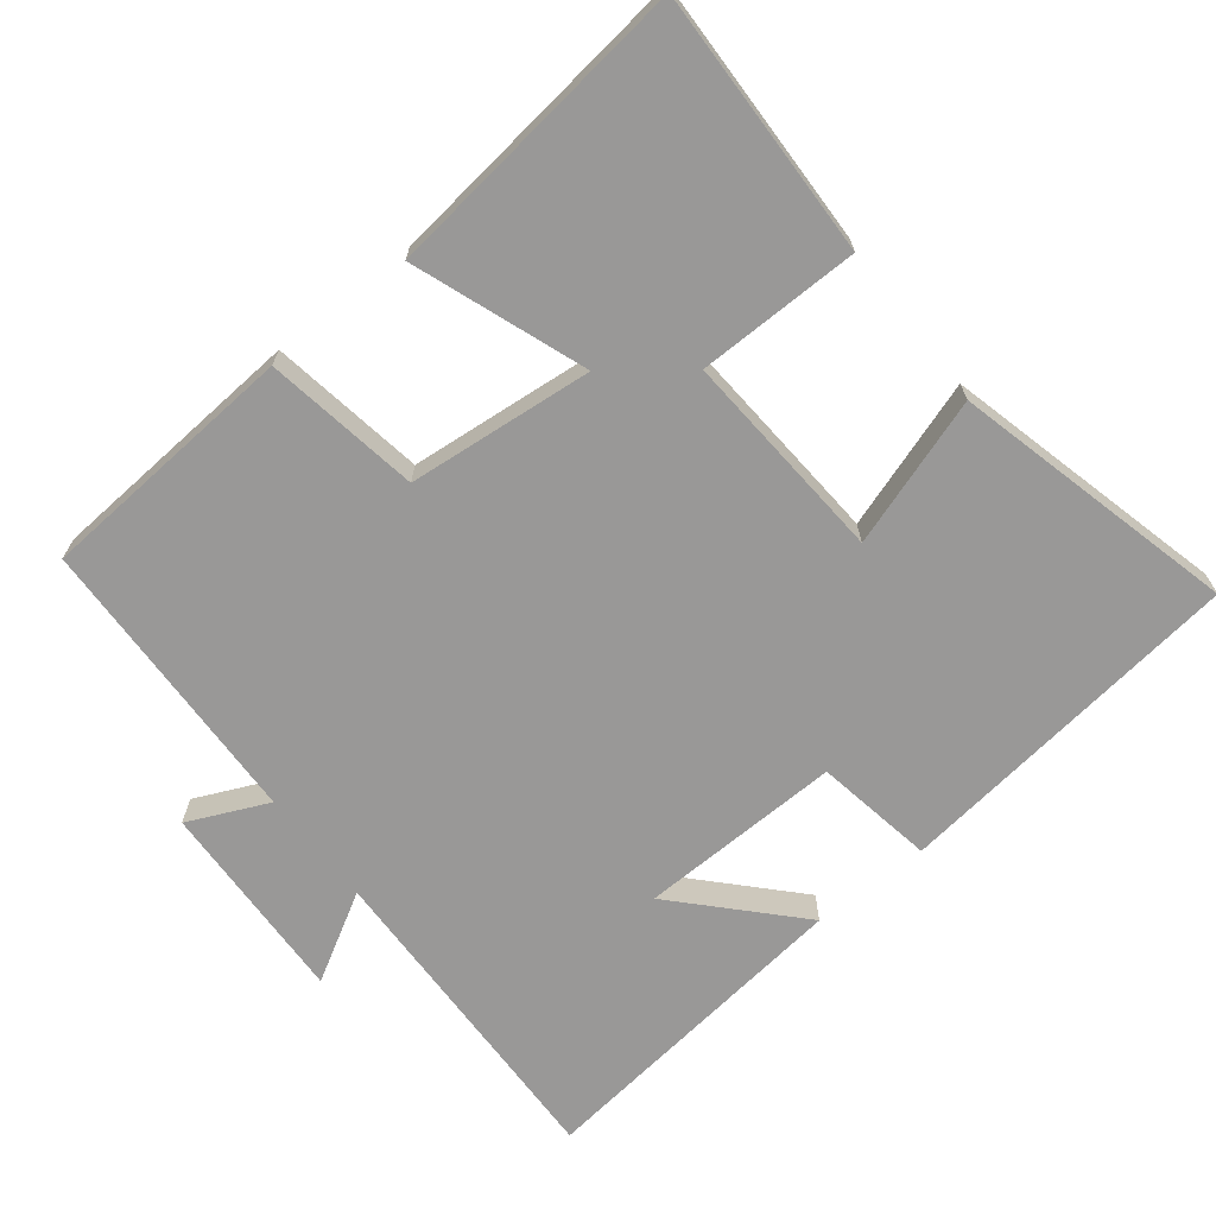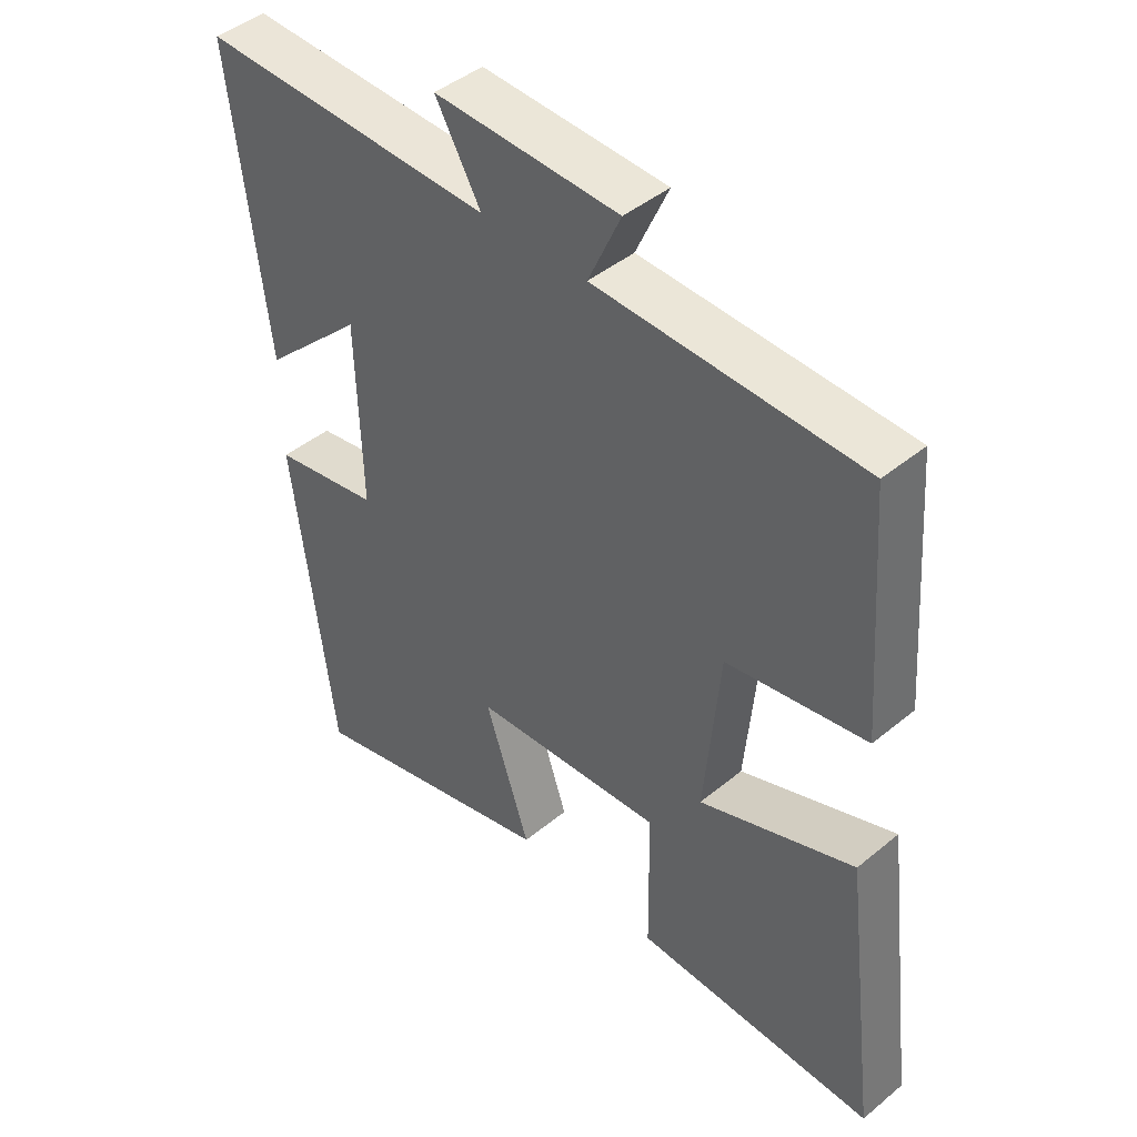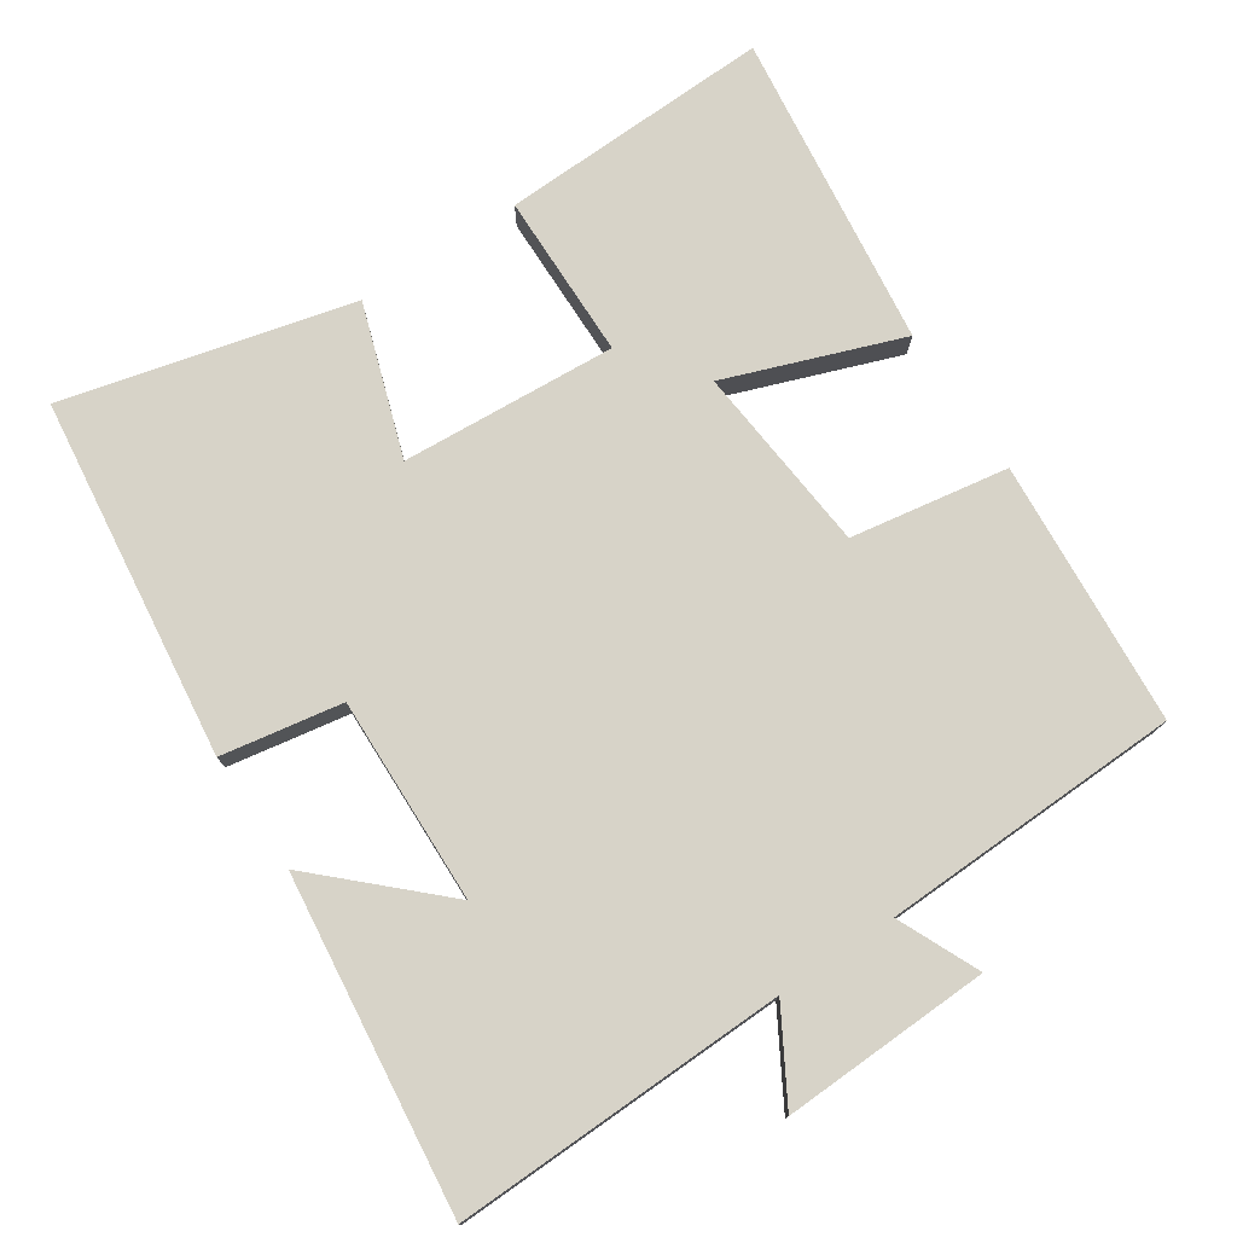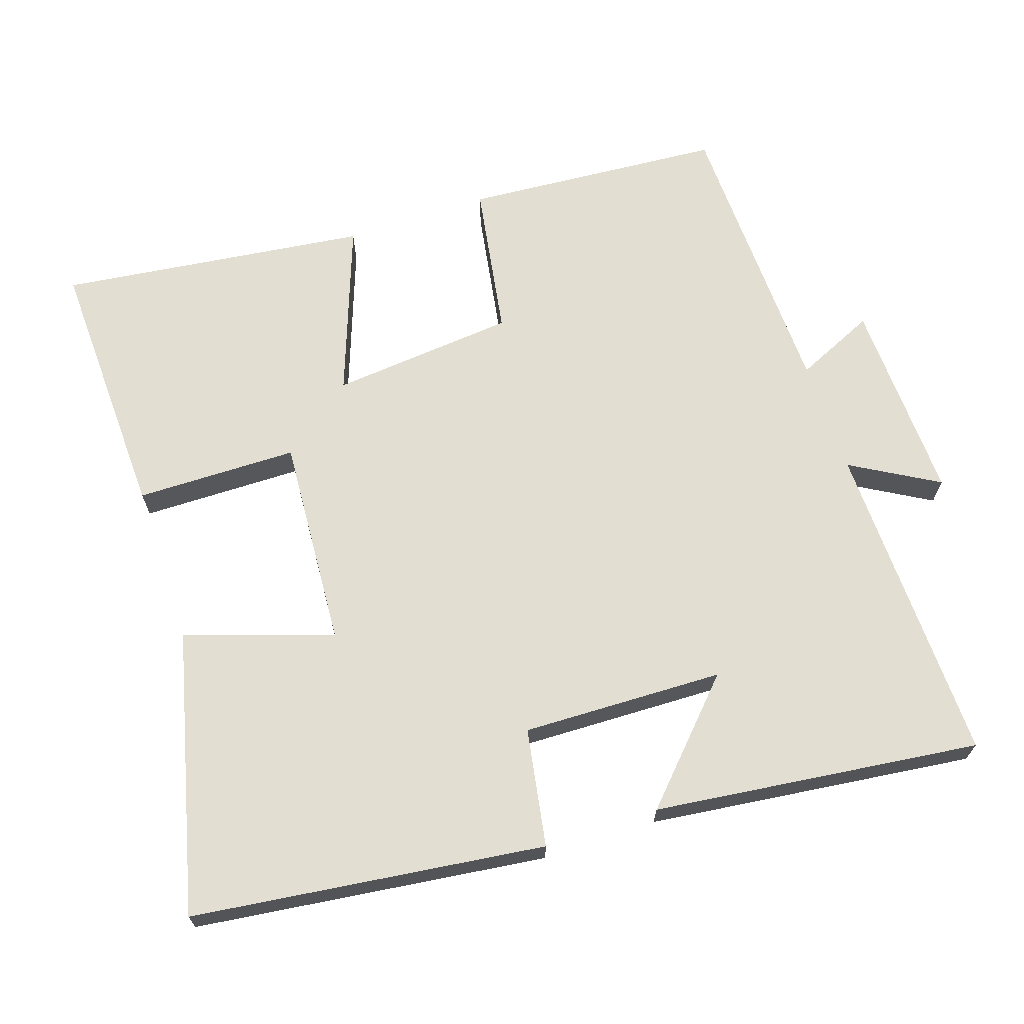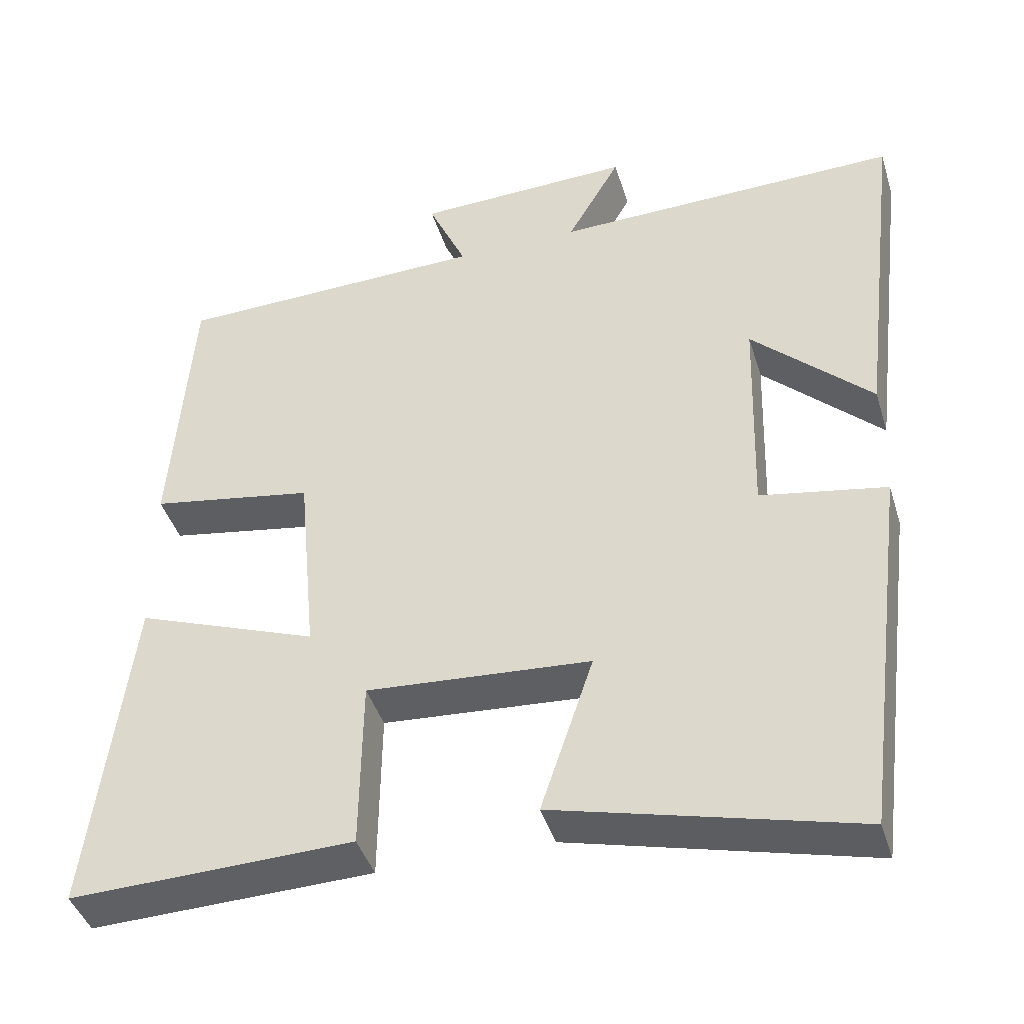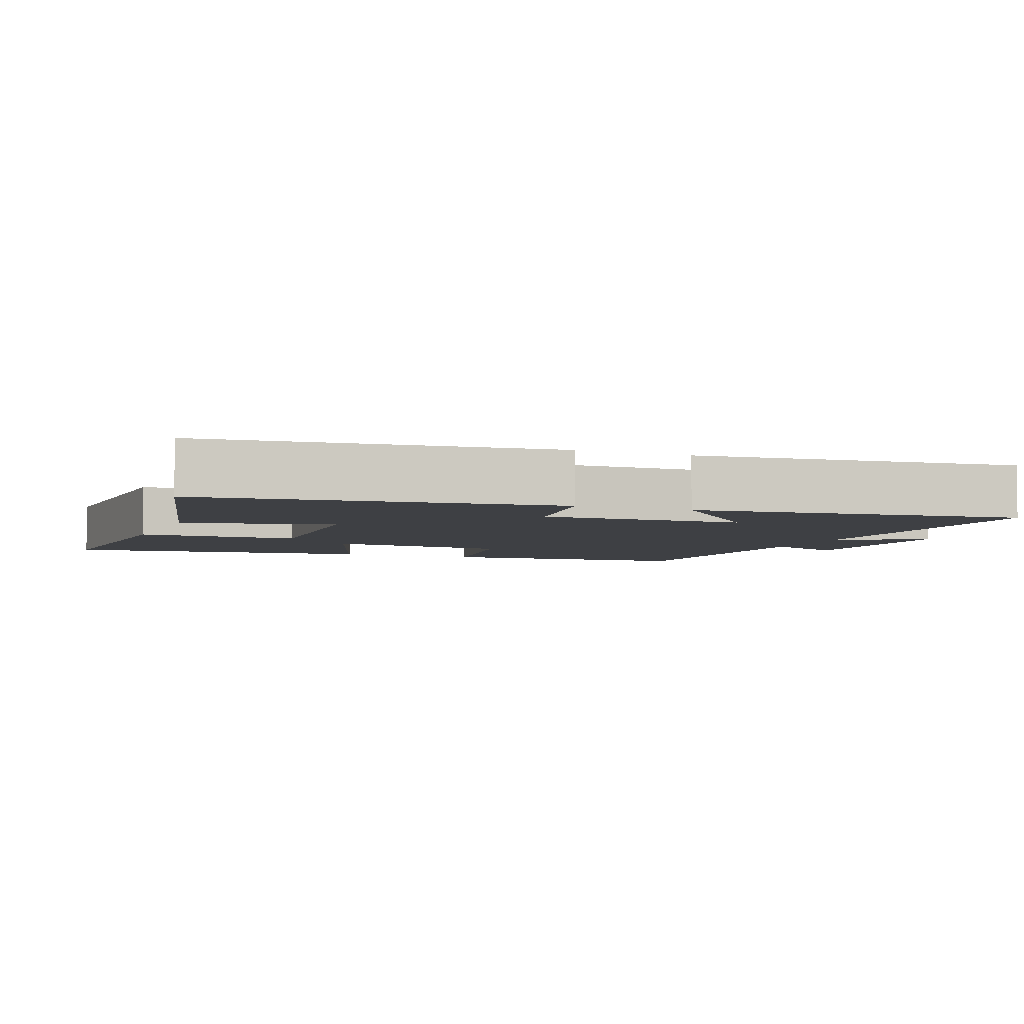
<metadata>
{"format":"obj","ext":"obj","renderer":"f3d","projection":"perspective","resolution":1024,"background":"white","views":[{"elev":-68.7,"azim":128.1,"up":"+Y"},{"elev":44.2,"azim":46.1,"up":"+Z"},{"elev":76.6,"azim":-33.7,"up":"+Y"},{"elev":67.8,"azim":-108.5,"up":"+Y"},{"elev":-42.1,"azim":-163.3,"up":"+Z"},{"elev":-4.8,"azim":-112.1,"up":"+Y"}]}
</metadata>
<code>
v -0.555 0.07 0.511
v -0.1 0.07 0.5
v -0.17 0.07 0.621
v 0.114 0.07 0.611
v 0.064 0.07 0.5
v 0.473 0.07 0.488
v 0.5 0.07 0.126
v 0.285 0.07 0.09
v 0.261 0.07 -0.168
v 0.5 0.07 -0.08
v 0.554 0.07 -0.511
v 0.183 0.07 -0.5
v 0.18 0.07 -0.274
v -0.114 0.07 -0.294
v -0.045 0.07 -0.5
v -0.438 0.07 -0.599
v -0.5 0.07 -0.107
v -0.335 0.07 -0.078
v -0.343 0.07 0.204
v -0.5 0.07 0.055
v -0.555 0 0.511
v -0.1 0 0.5
v -0.17 0 0.621
v 0.114 0 0.611
v 0.064 0 0.5
v 0.473 0 0.488
v 0.5 0 0.126
v 0.285 0 0.09
v 0.261 0 -0.168
v 0.5 0 -0.08
v 0.554 0 -0.511
v 0.183 0 -0.5
v 0.18 0 -0.274
v -0.114 0 -0.294
v -0.045 0 -0.5
v -0.438 0 -0.599
v -0.5 0 -0.107
v -0.335 0 -0.078
v -0.343 0 0.204
v -0.5 0 0.055
f 19 20 1 2
f 18 19 2
f 15 16 17 18
f 14 15 18
f 13 14 18 2
f 10 11 12 13
f 9 10 13
f 8 9 13 2
f 5 6 7 8
f 5 8 2 3
f 3 4 5
f 22 21 40 39
f 22 39 38
f 38 37 36 35
f 38 35 34
f 22 38 34 33
f 33 32 31 30
f 33 30 29
f 22 33 29 28
f 28 27 26 25
f 23 22 28 25
f 25 24 23
f 1 21 22 2
f 2 22 23 3
f 3 23 24 4
f 4 24 25 5
f 5 25 26 6
f 6 26 27 7
f 7 27 28 8
f 8 28 29 9
f 9 29 30 10
f 10 30 31 11
f 11 31 32 12
f 12 32 33 13
f 13 33 34 14
f 14 34 35 15
f 15 35 36 16
f 16 36 37 17
f 17 37 38 18
f 18 38 39 19
f 19 39 40 20
f 20 40 21 1

</code>
